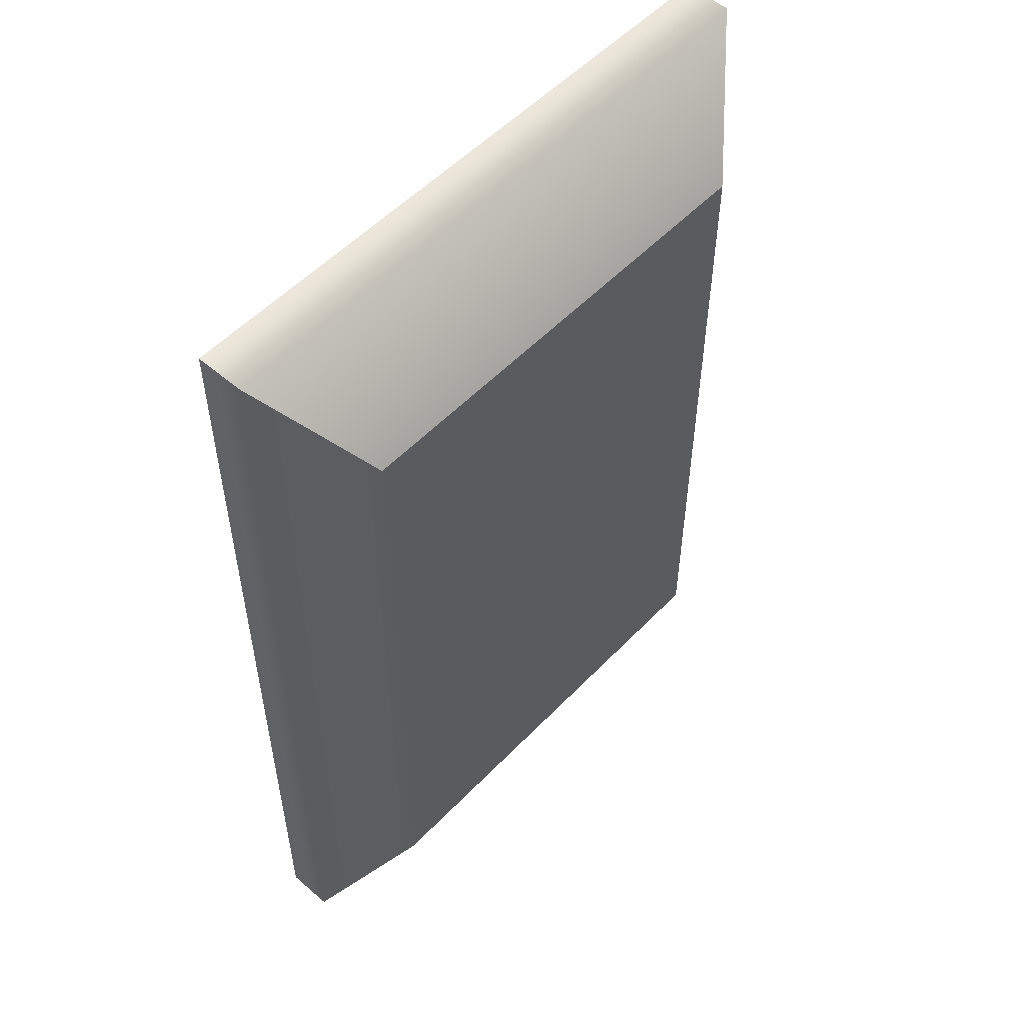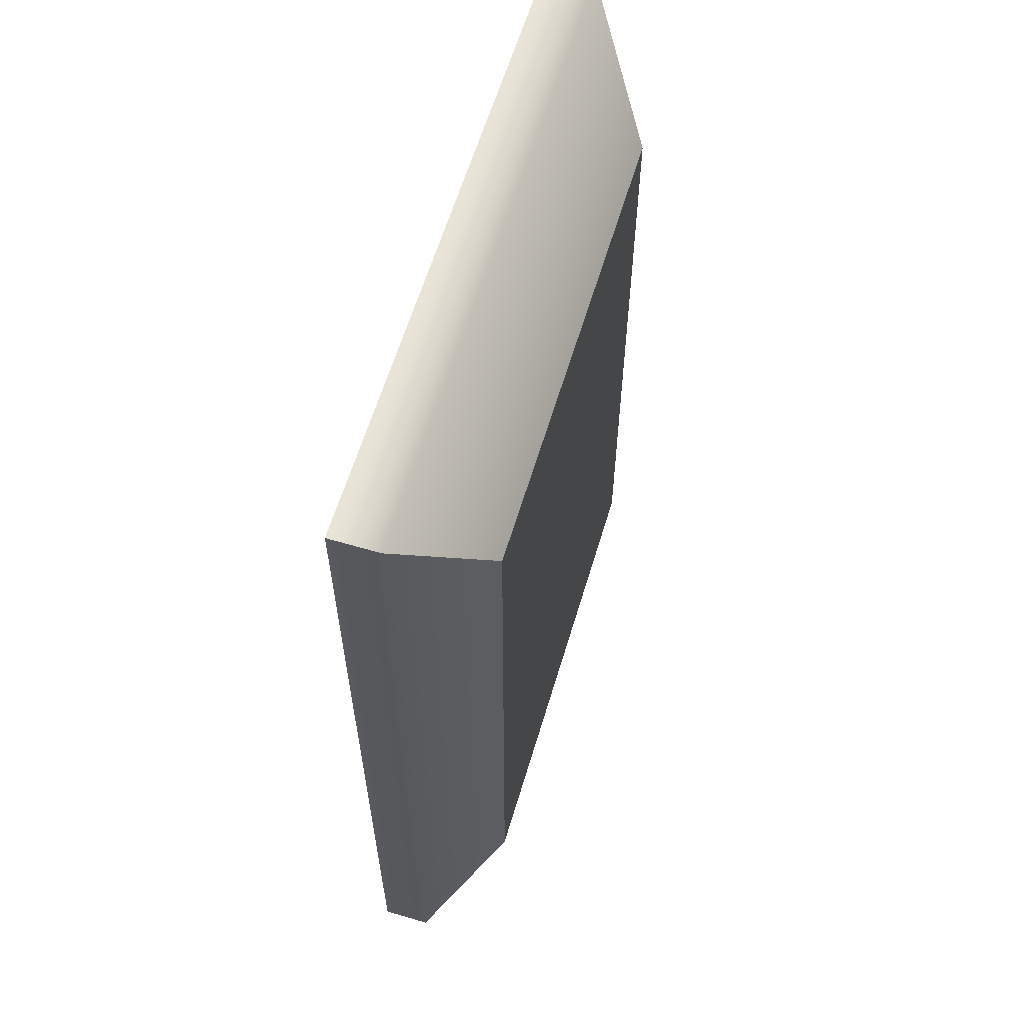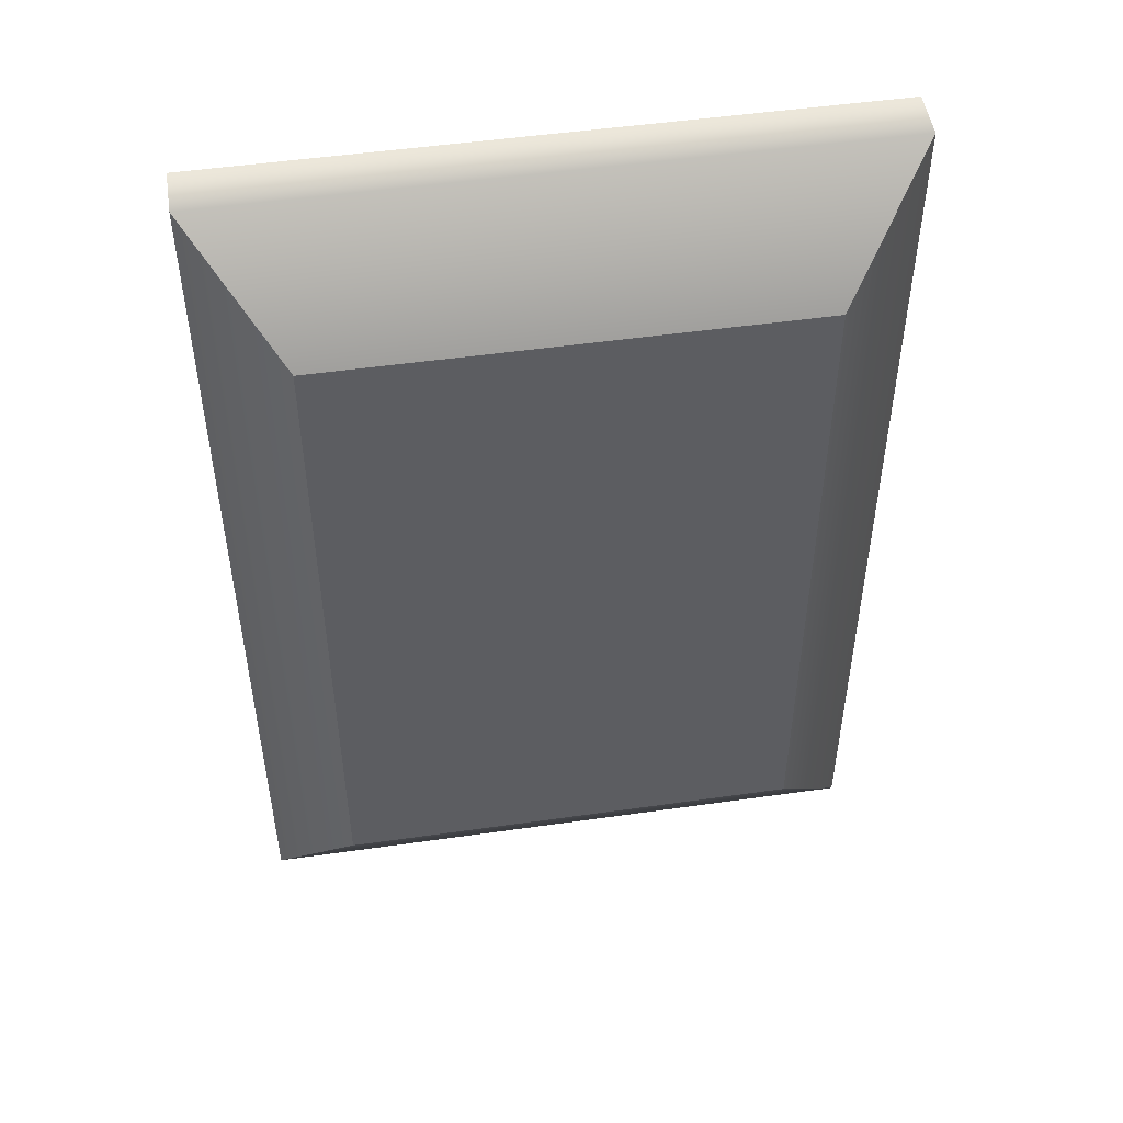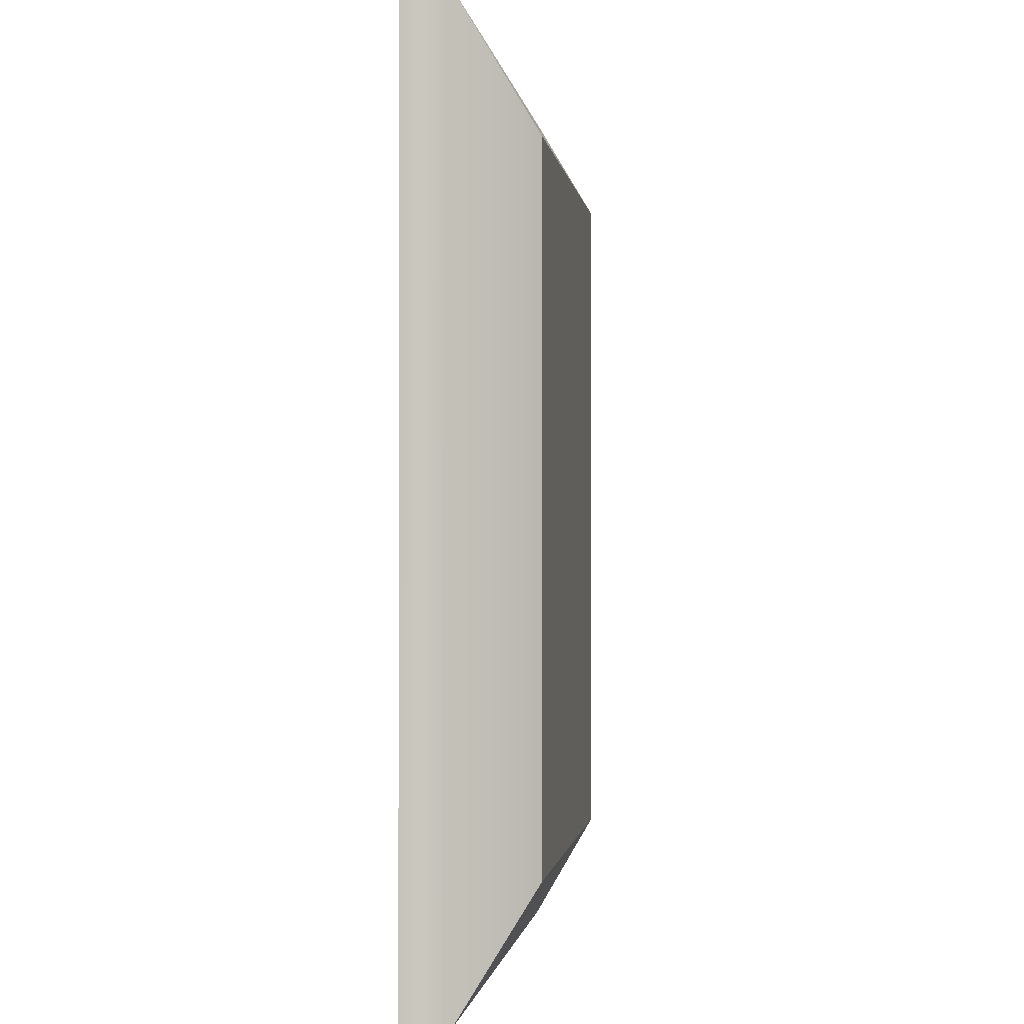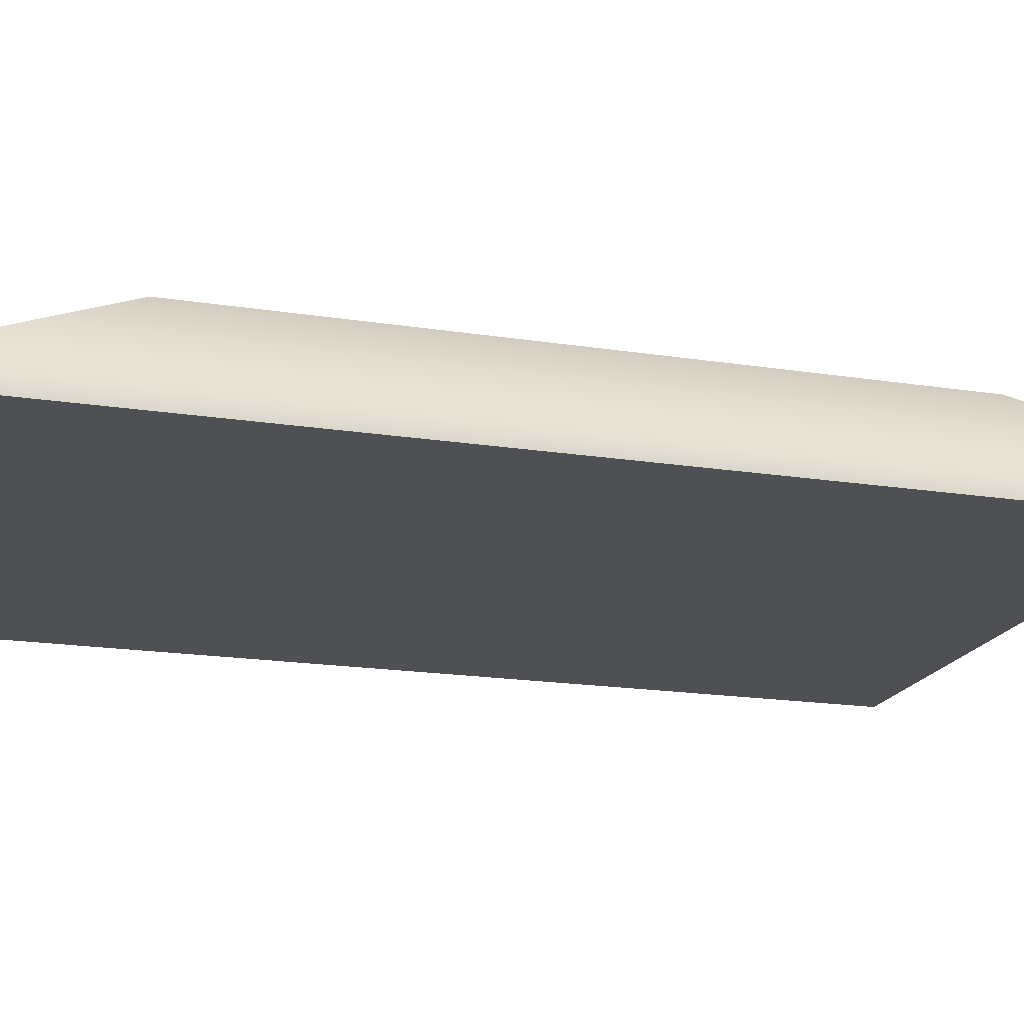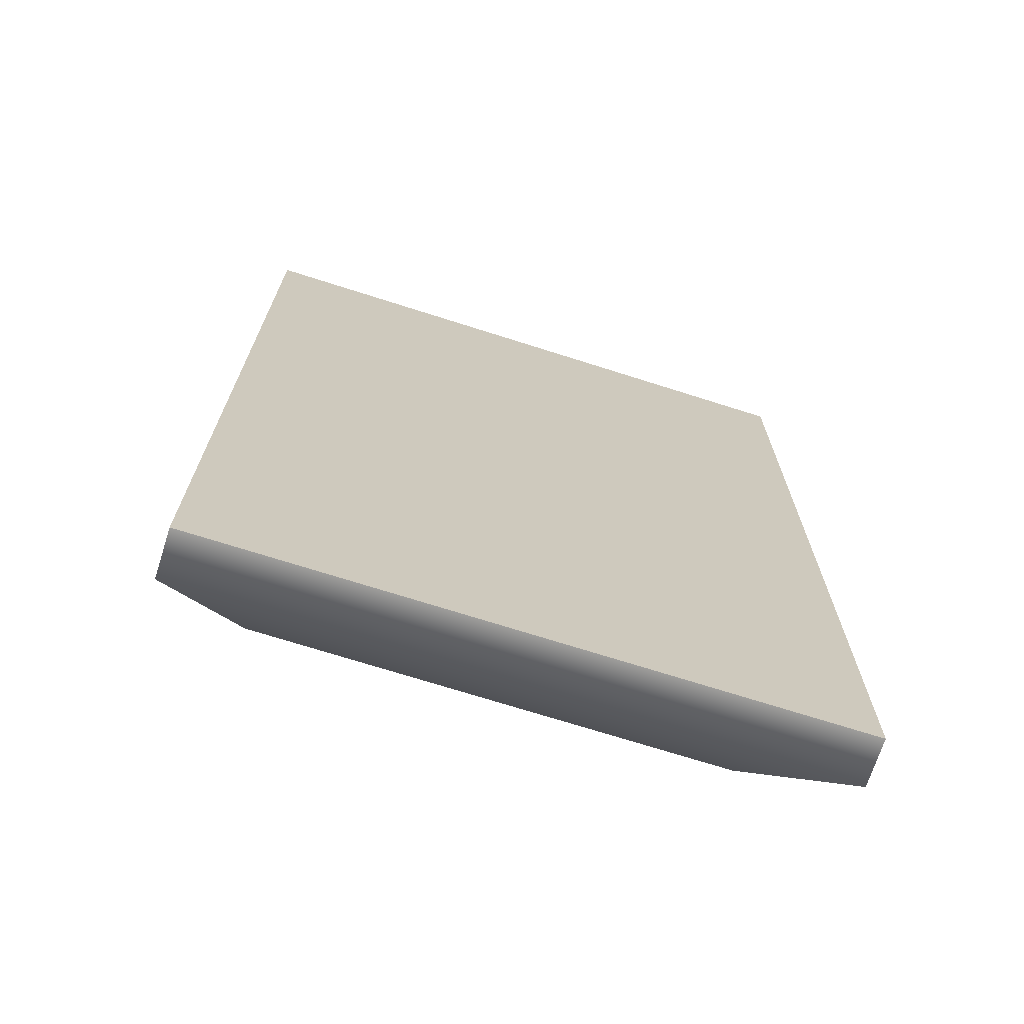
<metadata>
{"format":"obj","ext":"obj","renderer":"f3d","projection":"perspective","resolution":1024,"background":"white","views":[{"elev":54.0,"azim":132.5,"up":"+Z"},{"elev":61.4,"azim":106.7,"up":"+Z"},{"elev":50.1,"azim":171.1,"up":"+Z"},{"elev":-1.0,"azim":97.9,"up":"+Z"},{"elev":-18.6,"azim":-106.7,"up":"+Y"},{"elev":-70.7,"azim":-17.7,"up":"+Z"}]}
</metadata>
<code>
g default
v -1.599 2.718 2.425
v 1.599 2.718 2.425
v -1.599 2.962 2.425
v 1.599 2.962 2.425
v -1.599 2.962 -2.426
v 1.599 2.962 -2.426
v -1.599 2.718 -2.426
v 1.599 2.718 -2.426
v -1.183 3.339 1.794
v 1.183 3.339 1.794
v 1.183 3.339 -1.795
v -1.183 3.339 -1.795
g roof1
f 1 2 4 3
f 9 10 11 12
f 5 6 8 7
f 7 8 2 1
f 2 8 6 4
f 7 1 3 5
f 3 4 10 9
f 4 6 11 10
f 6 5 12 11
f 5 3 9 12

</code>
